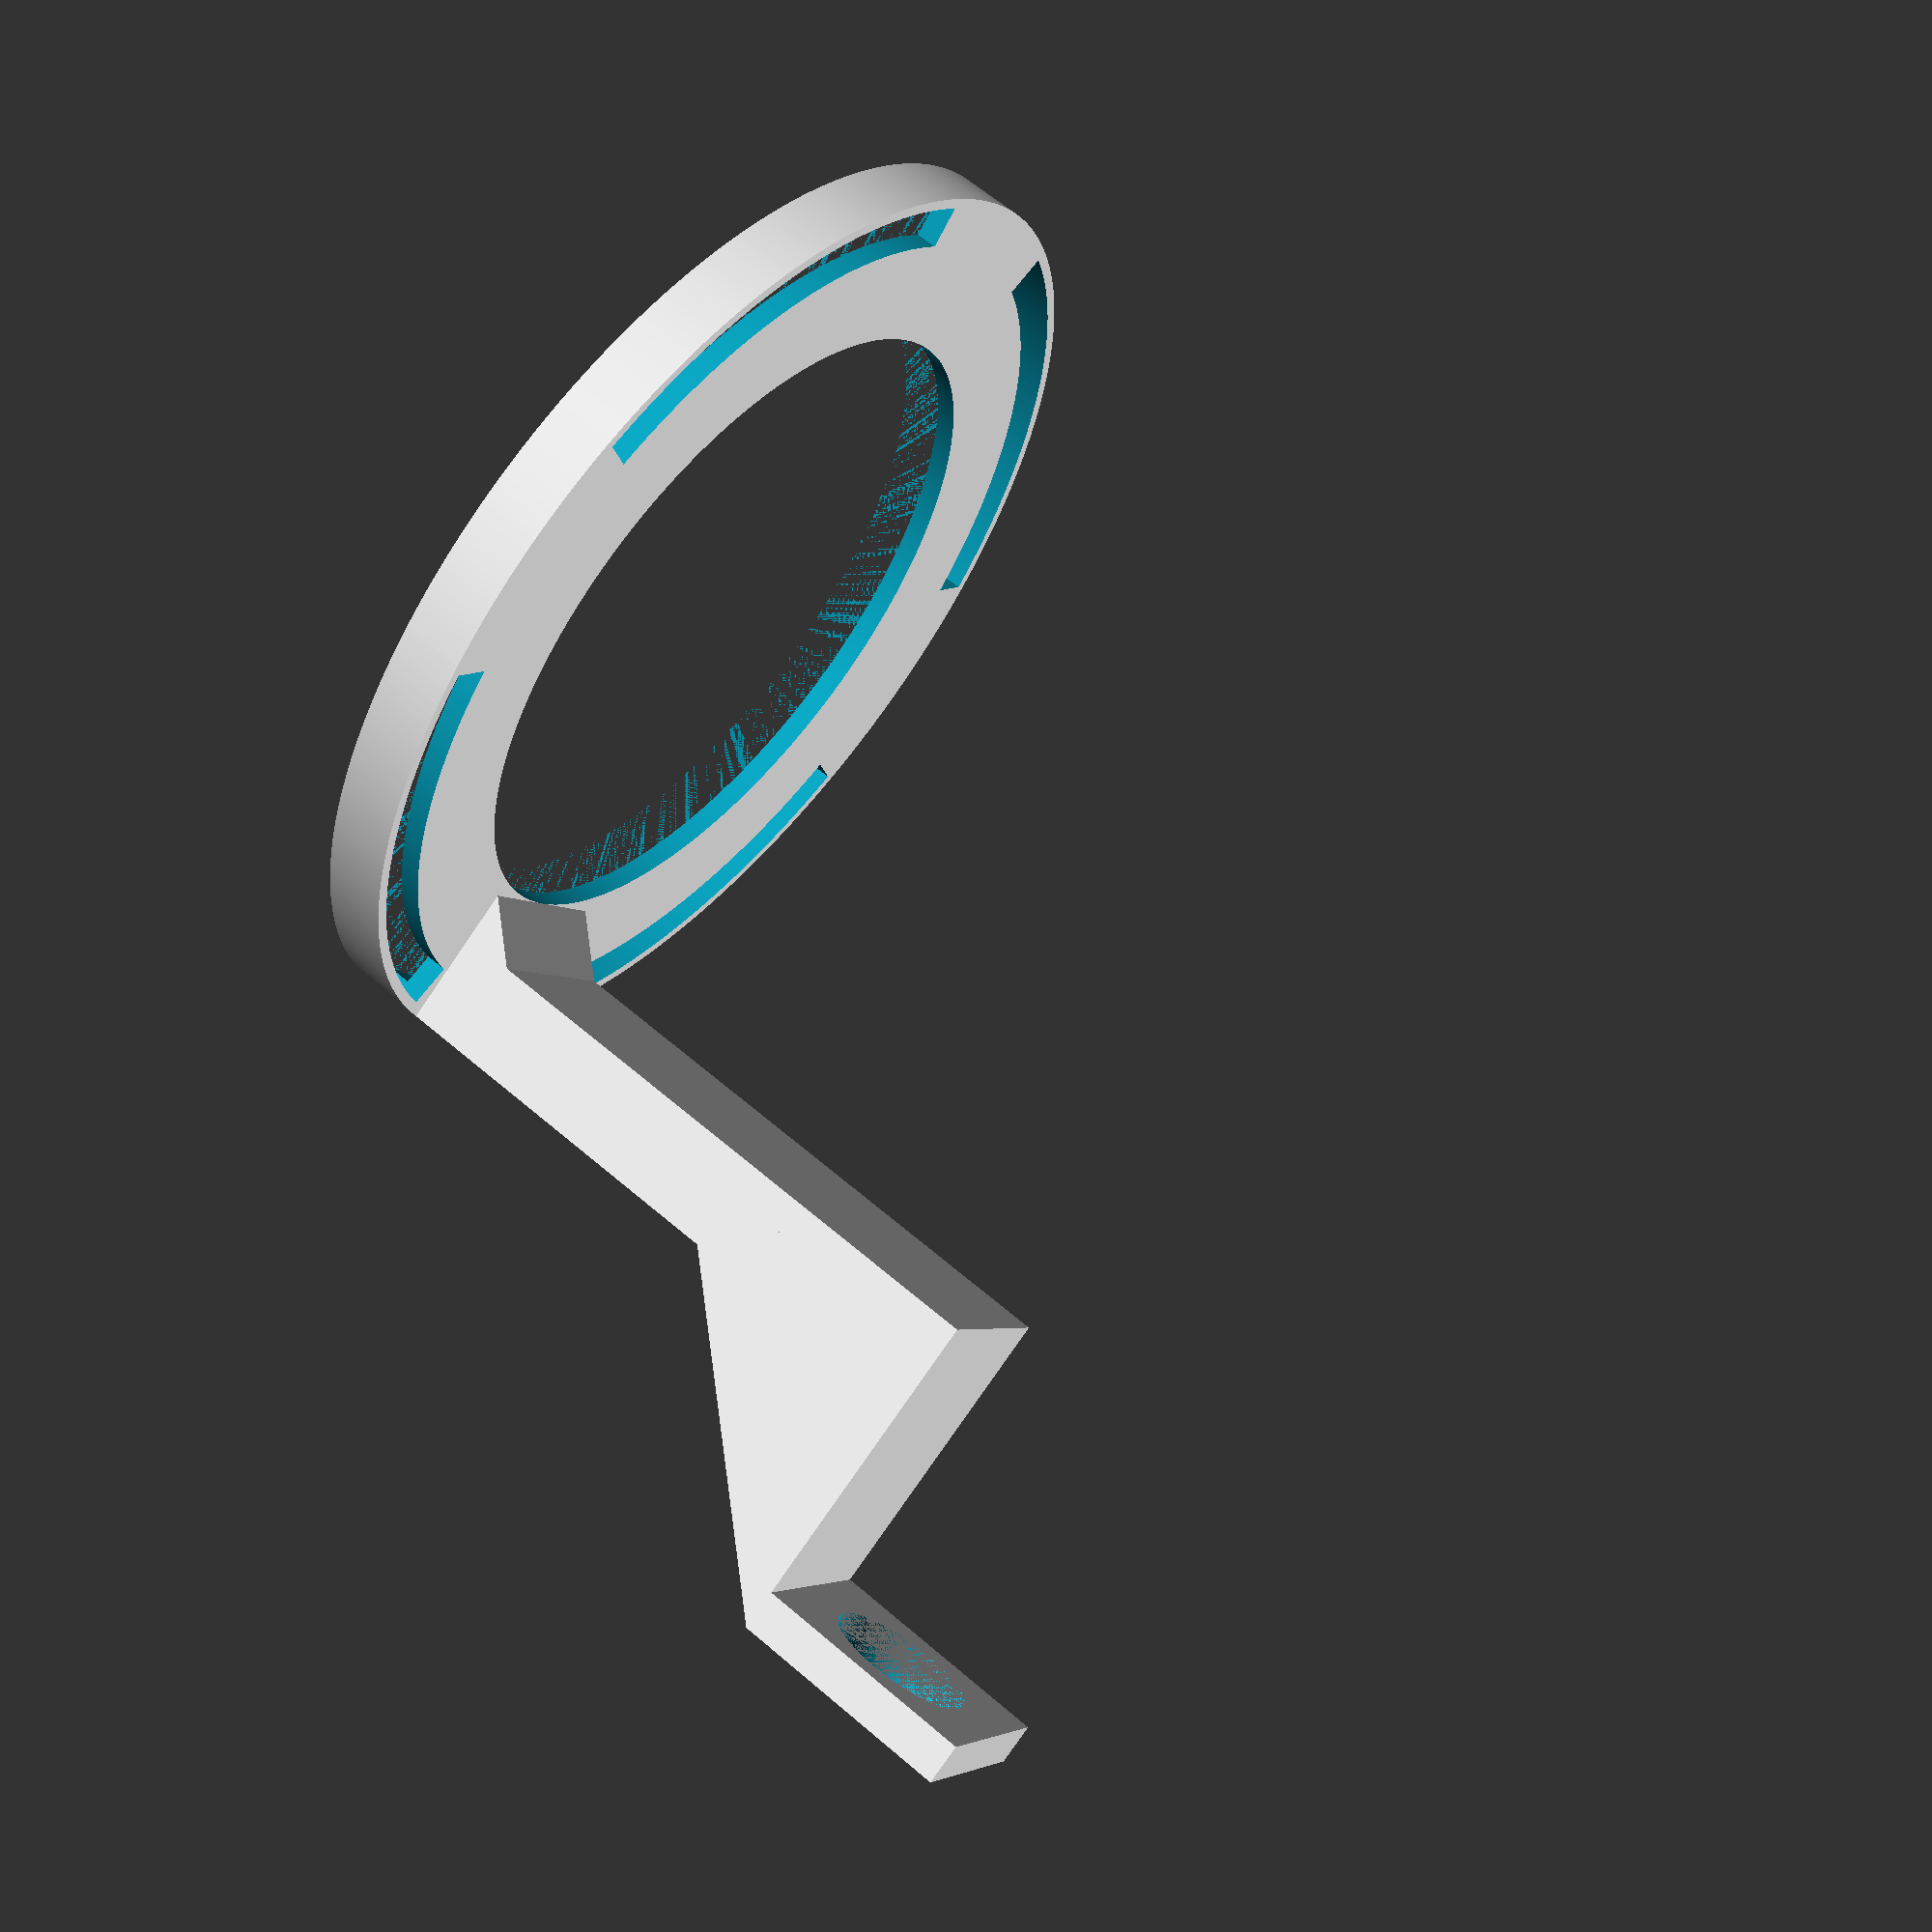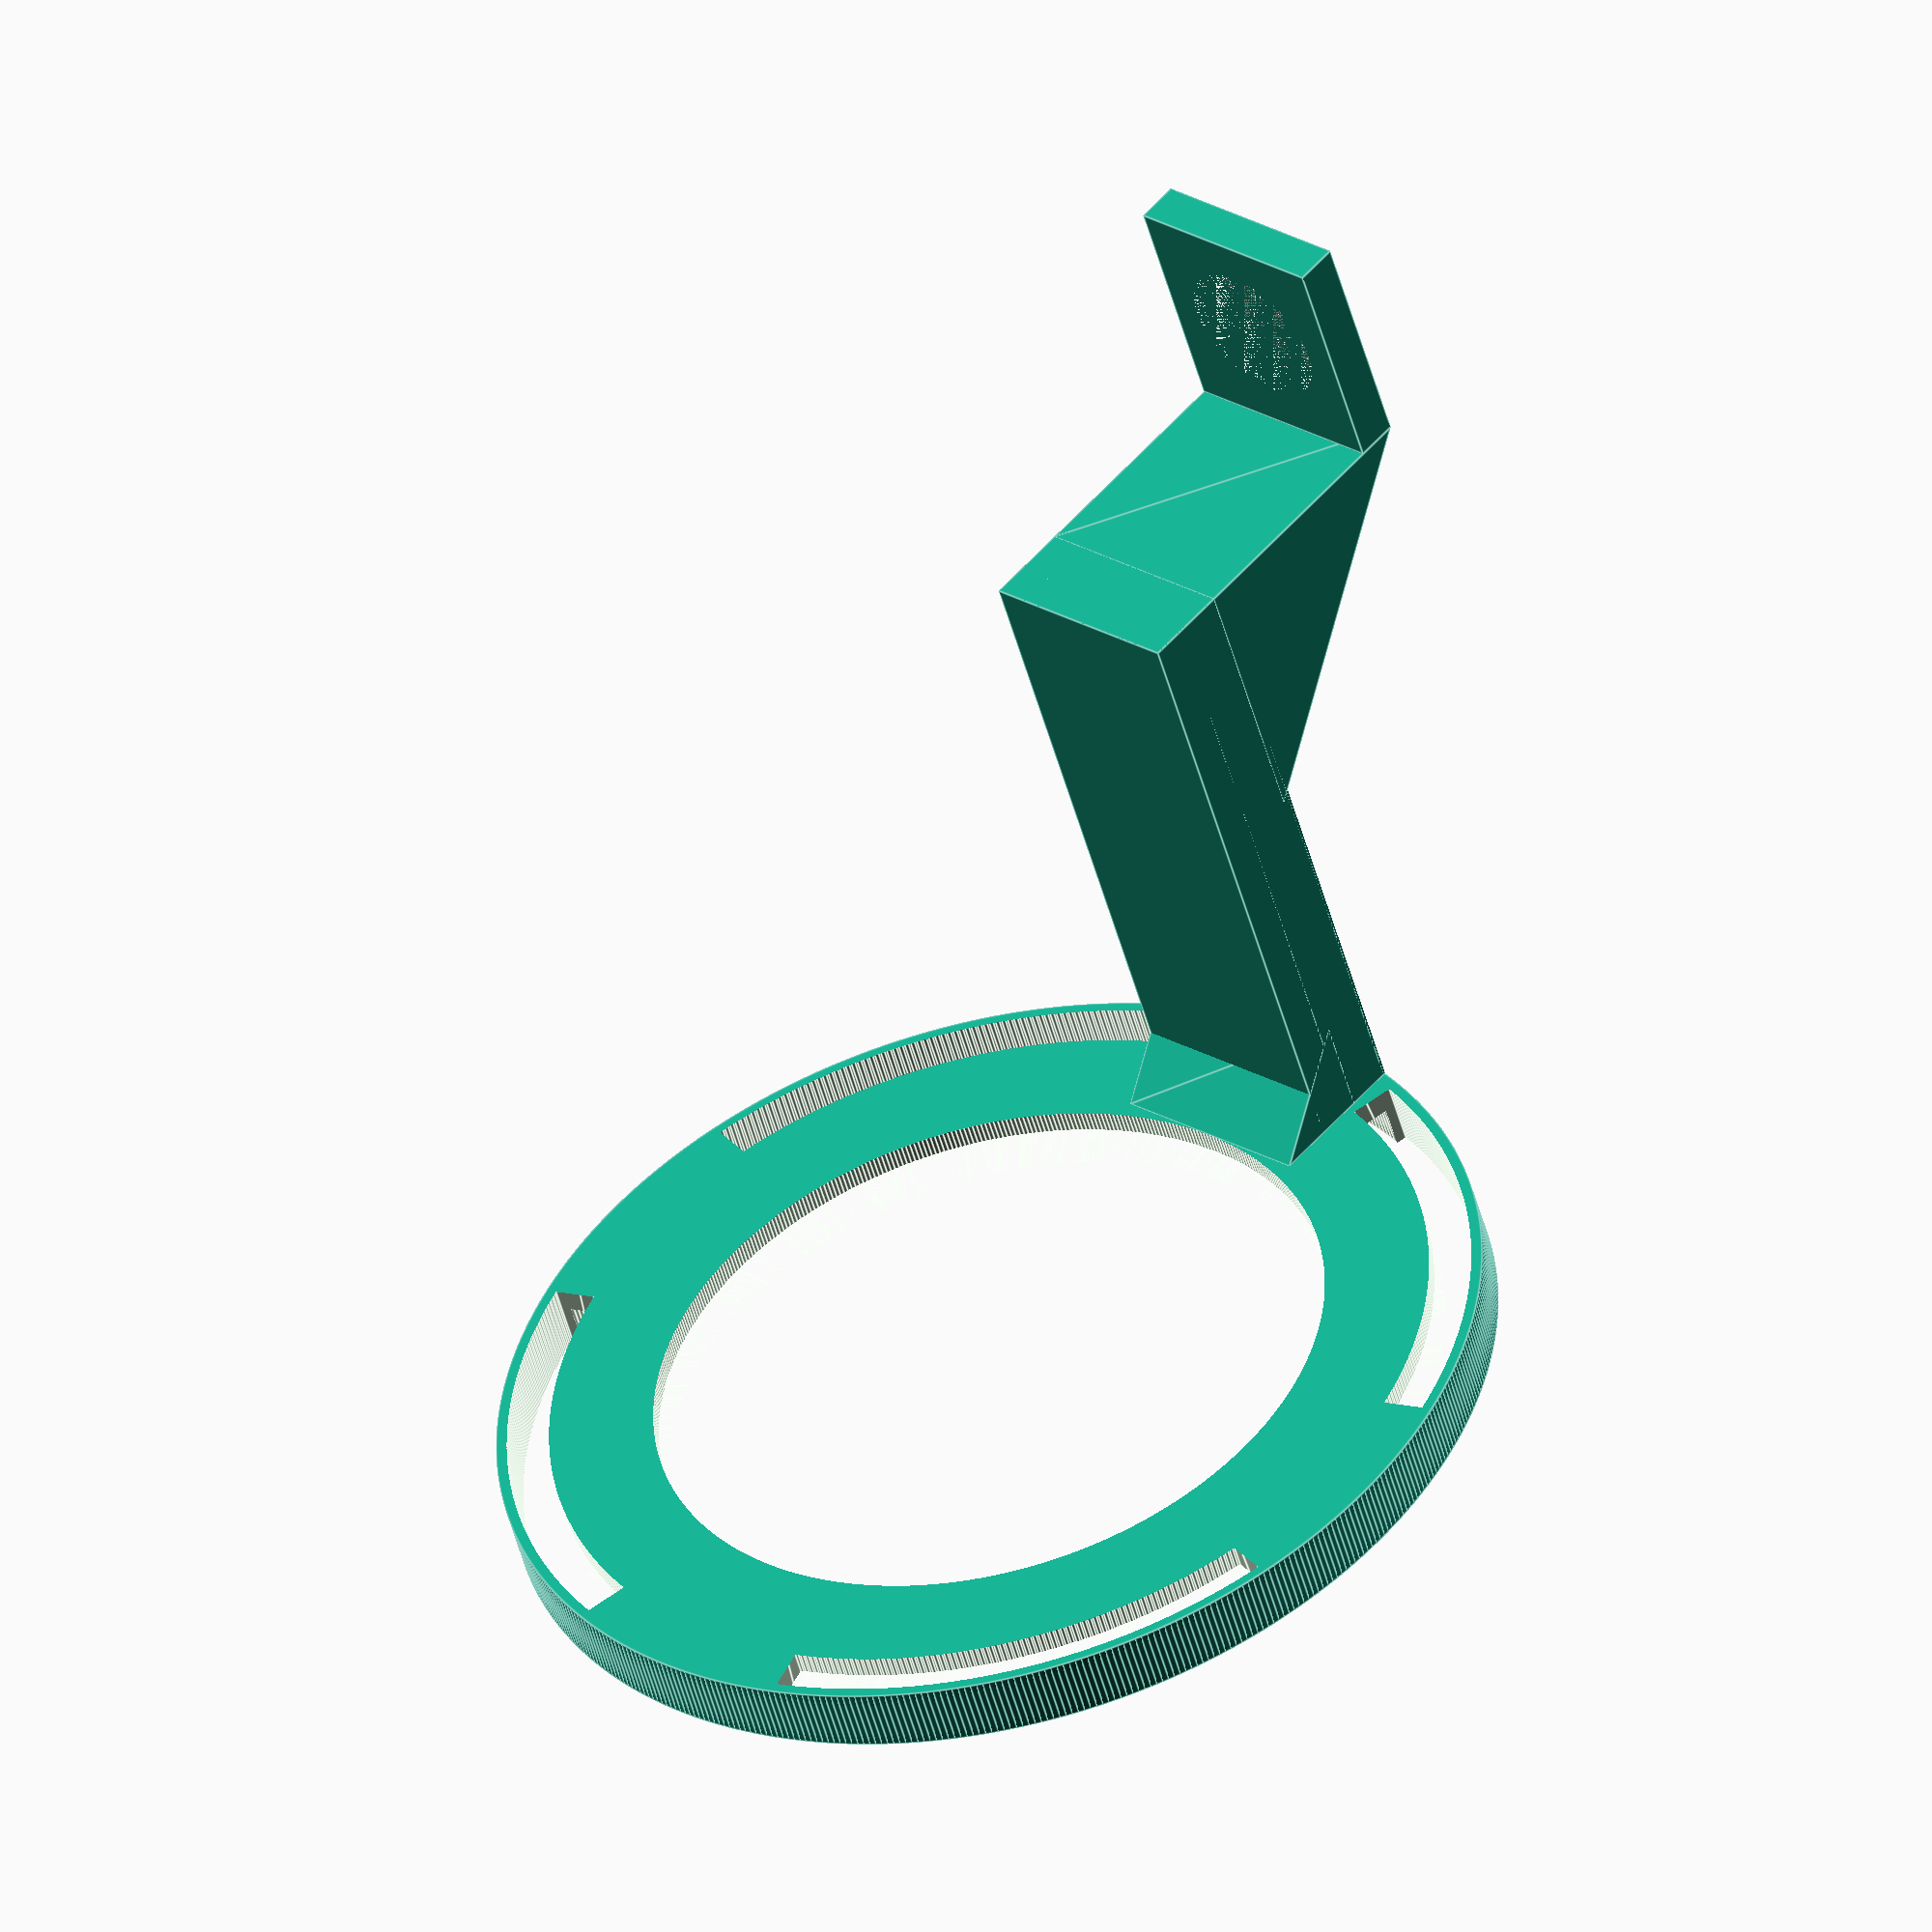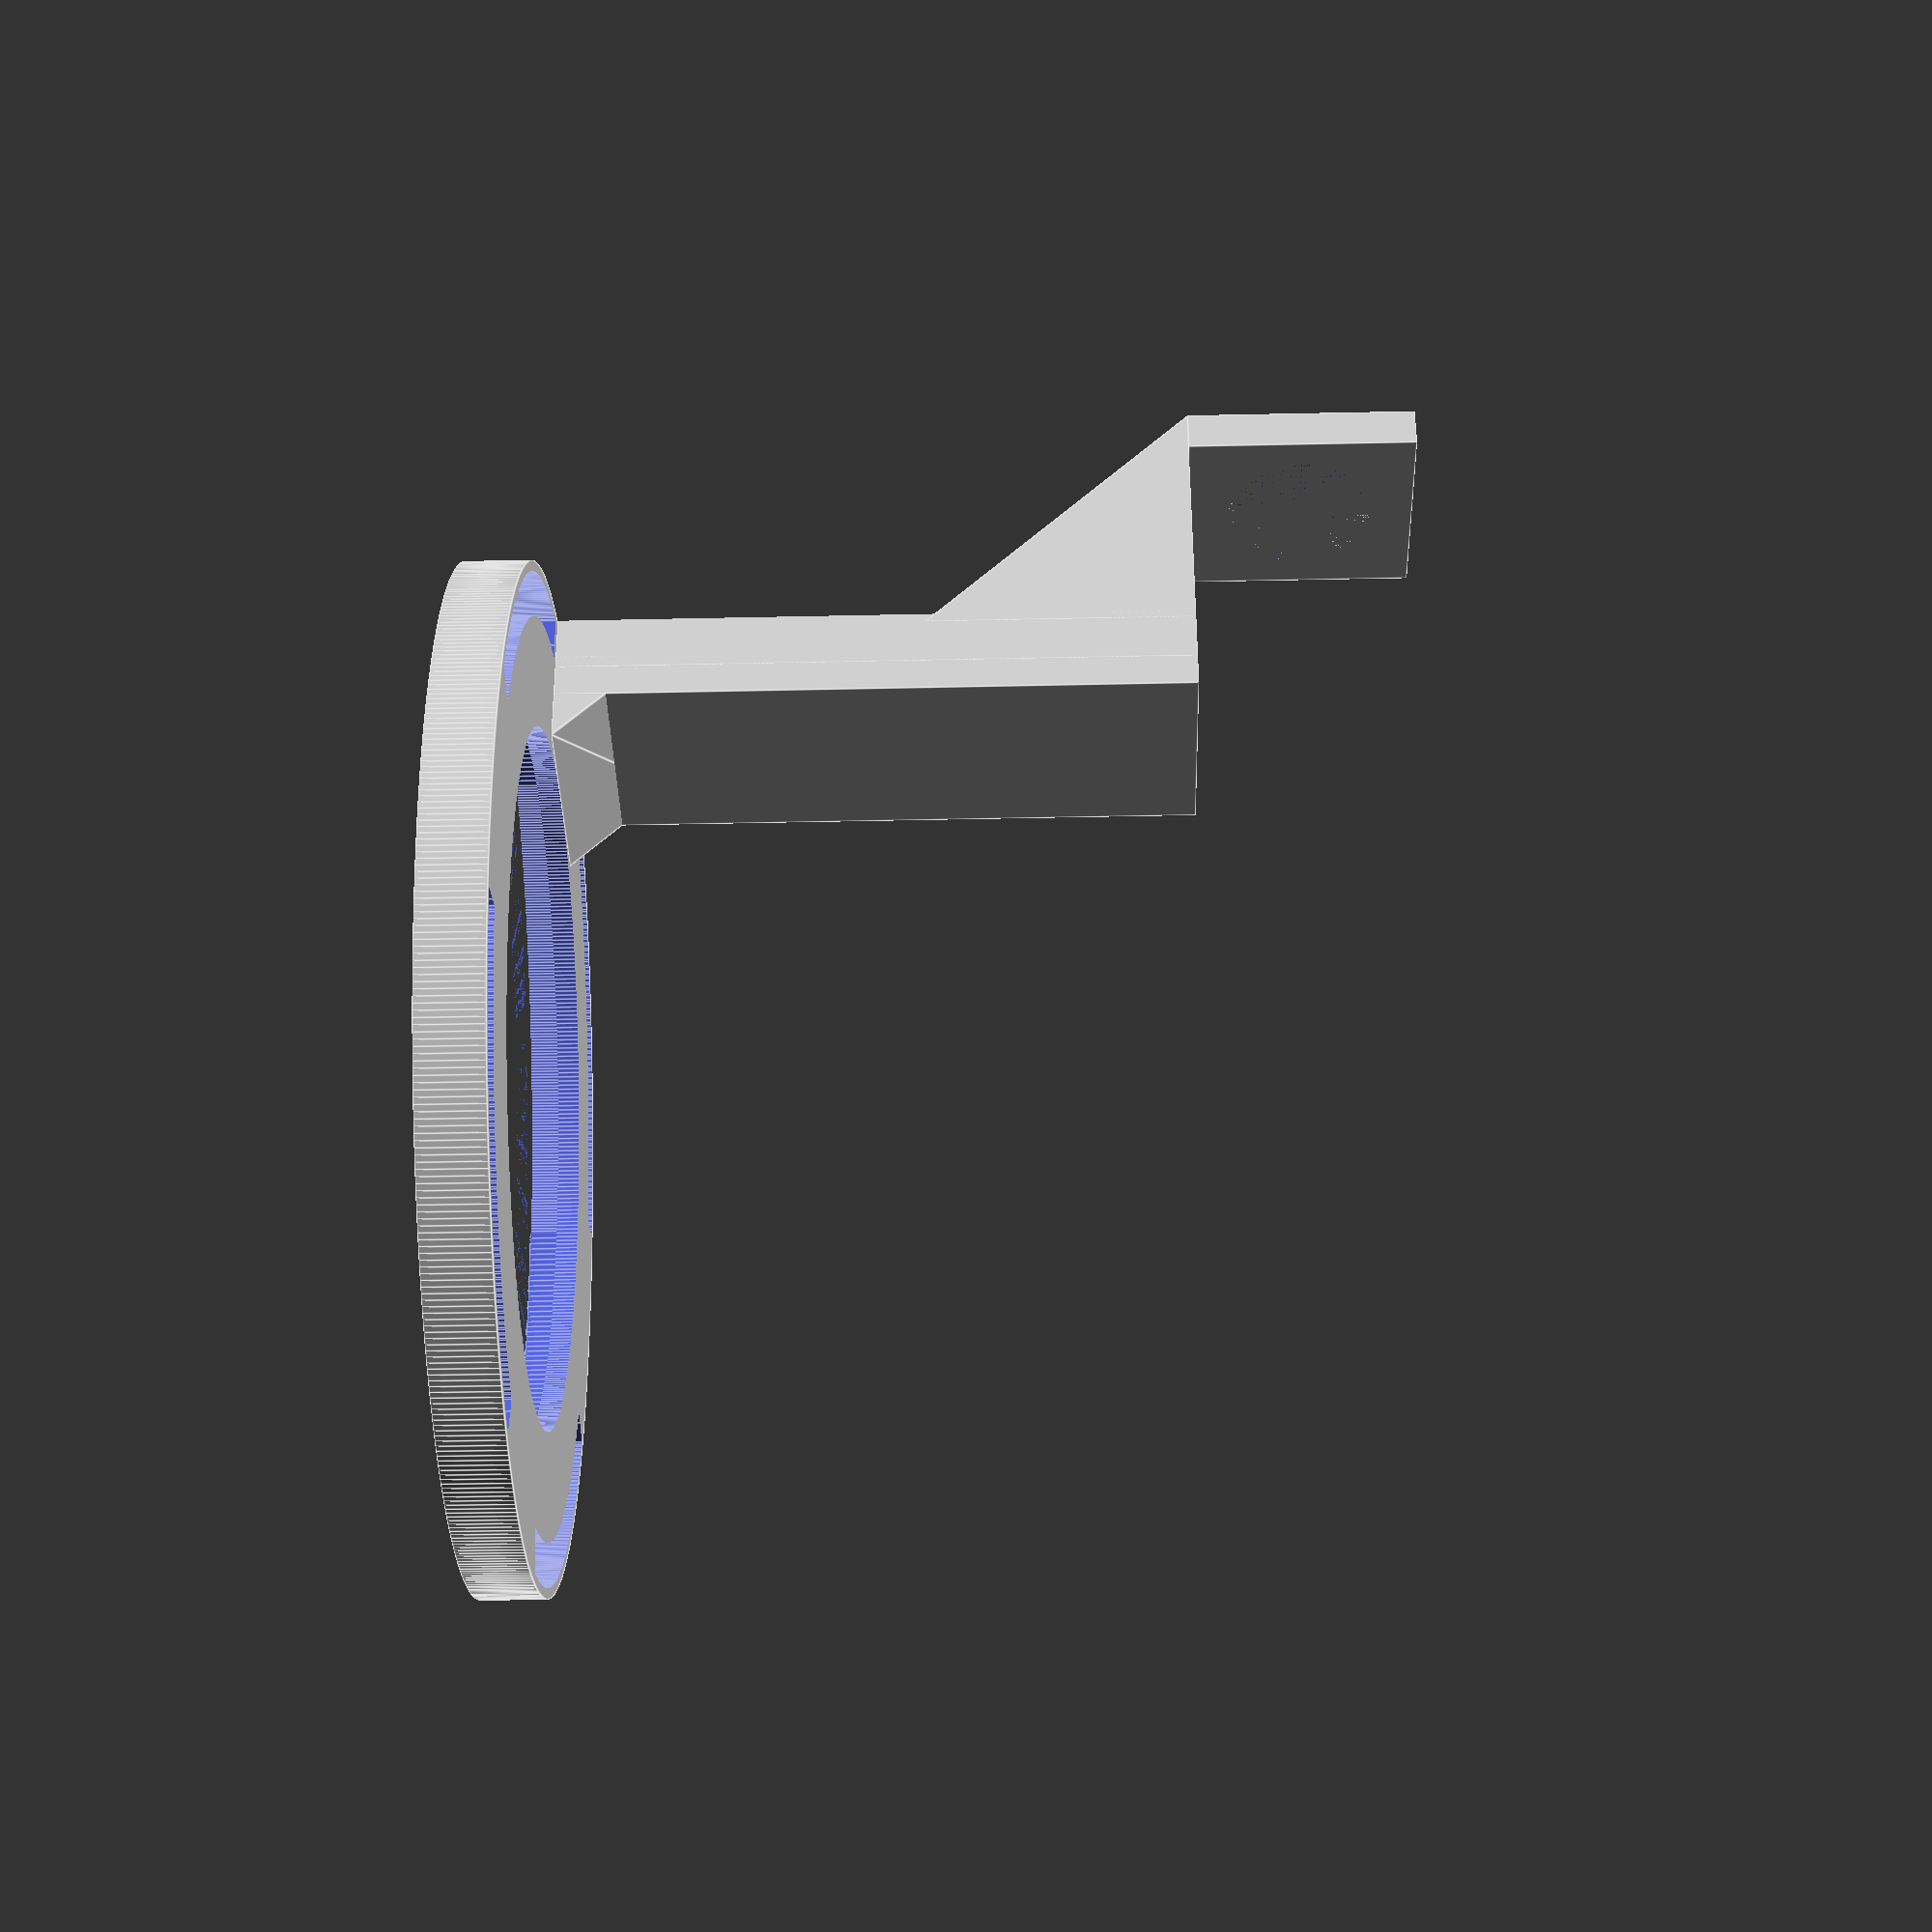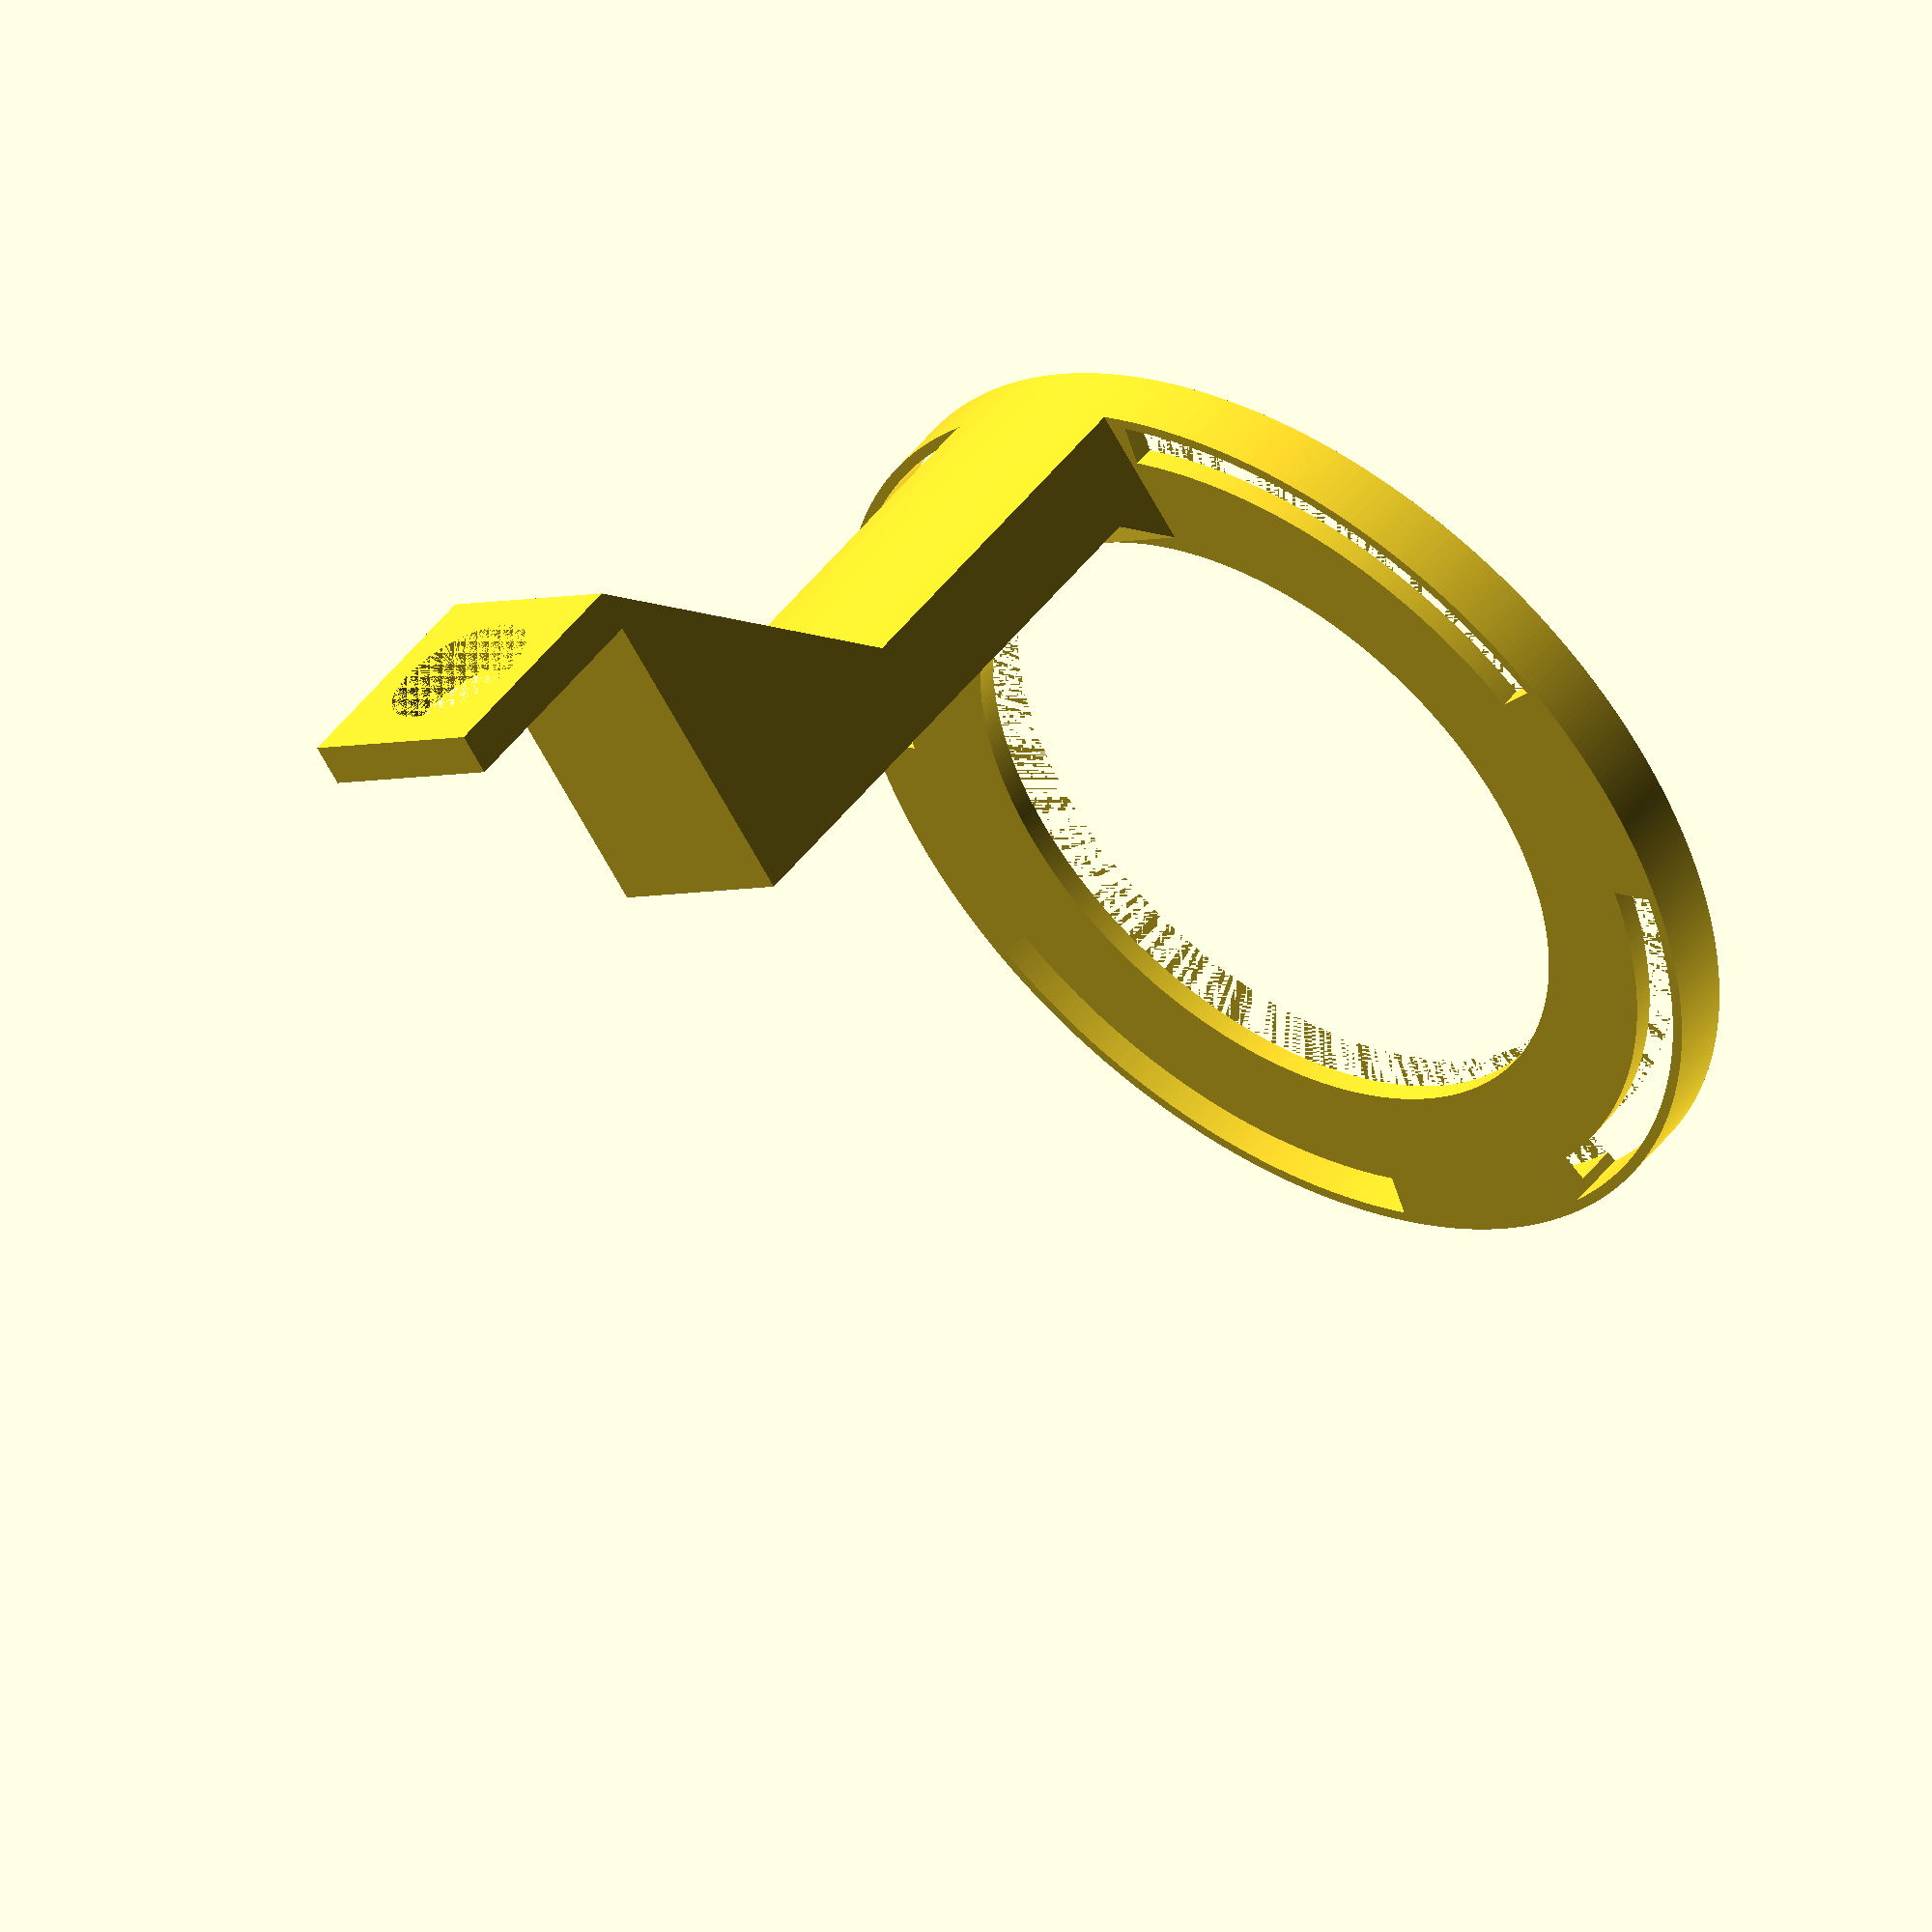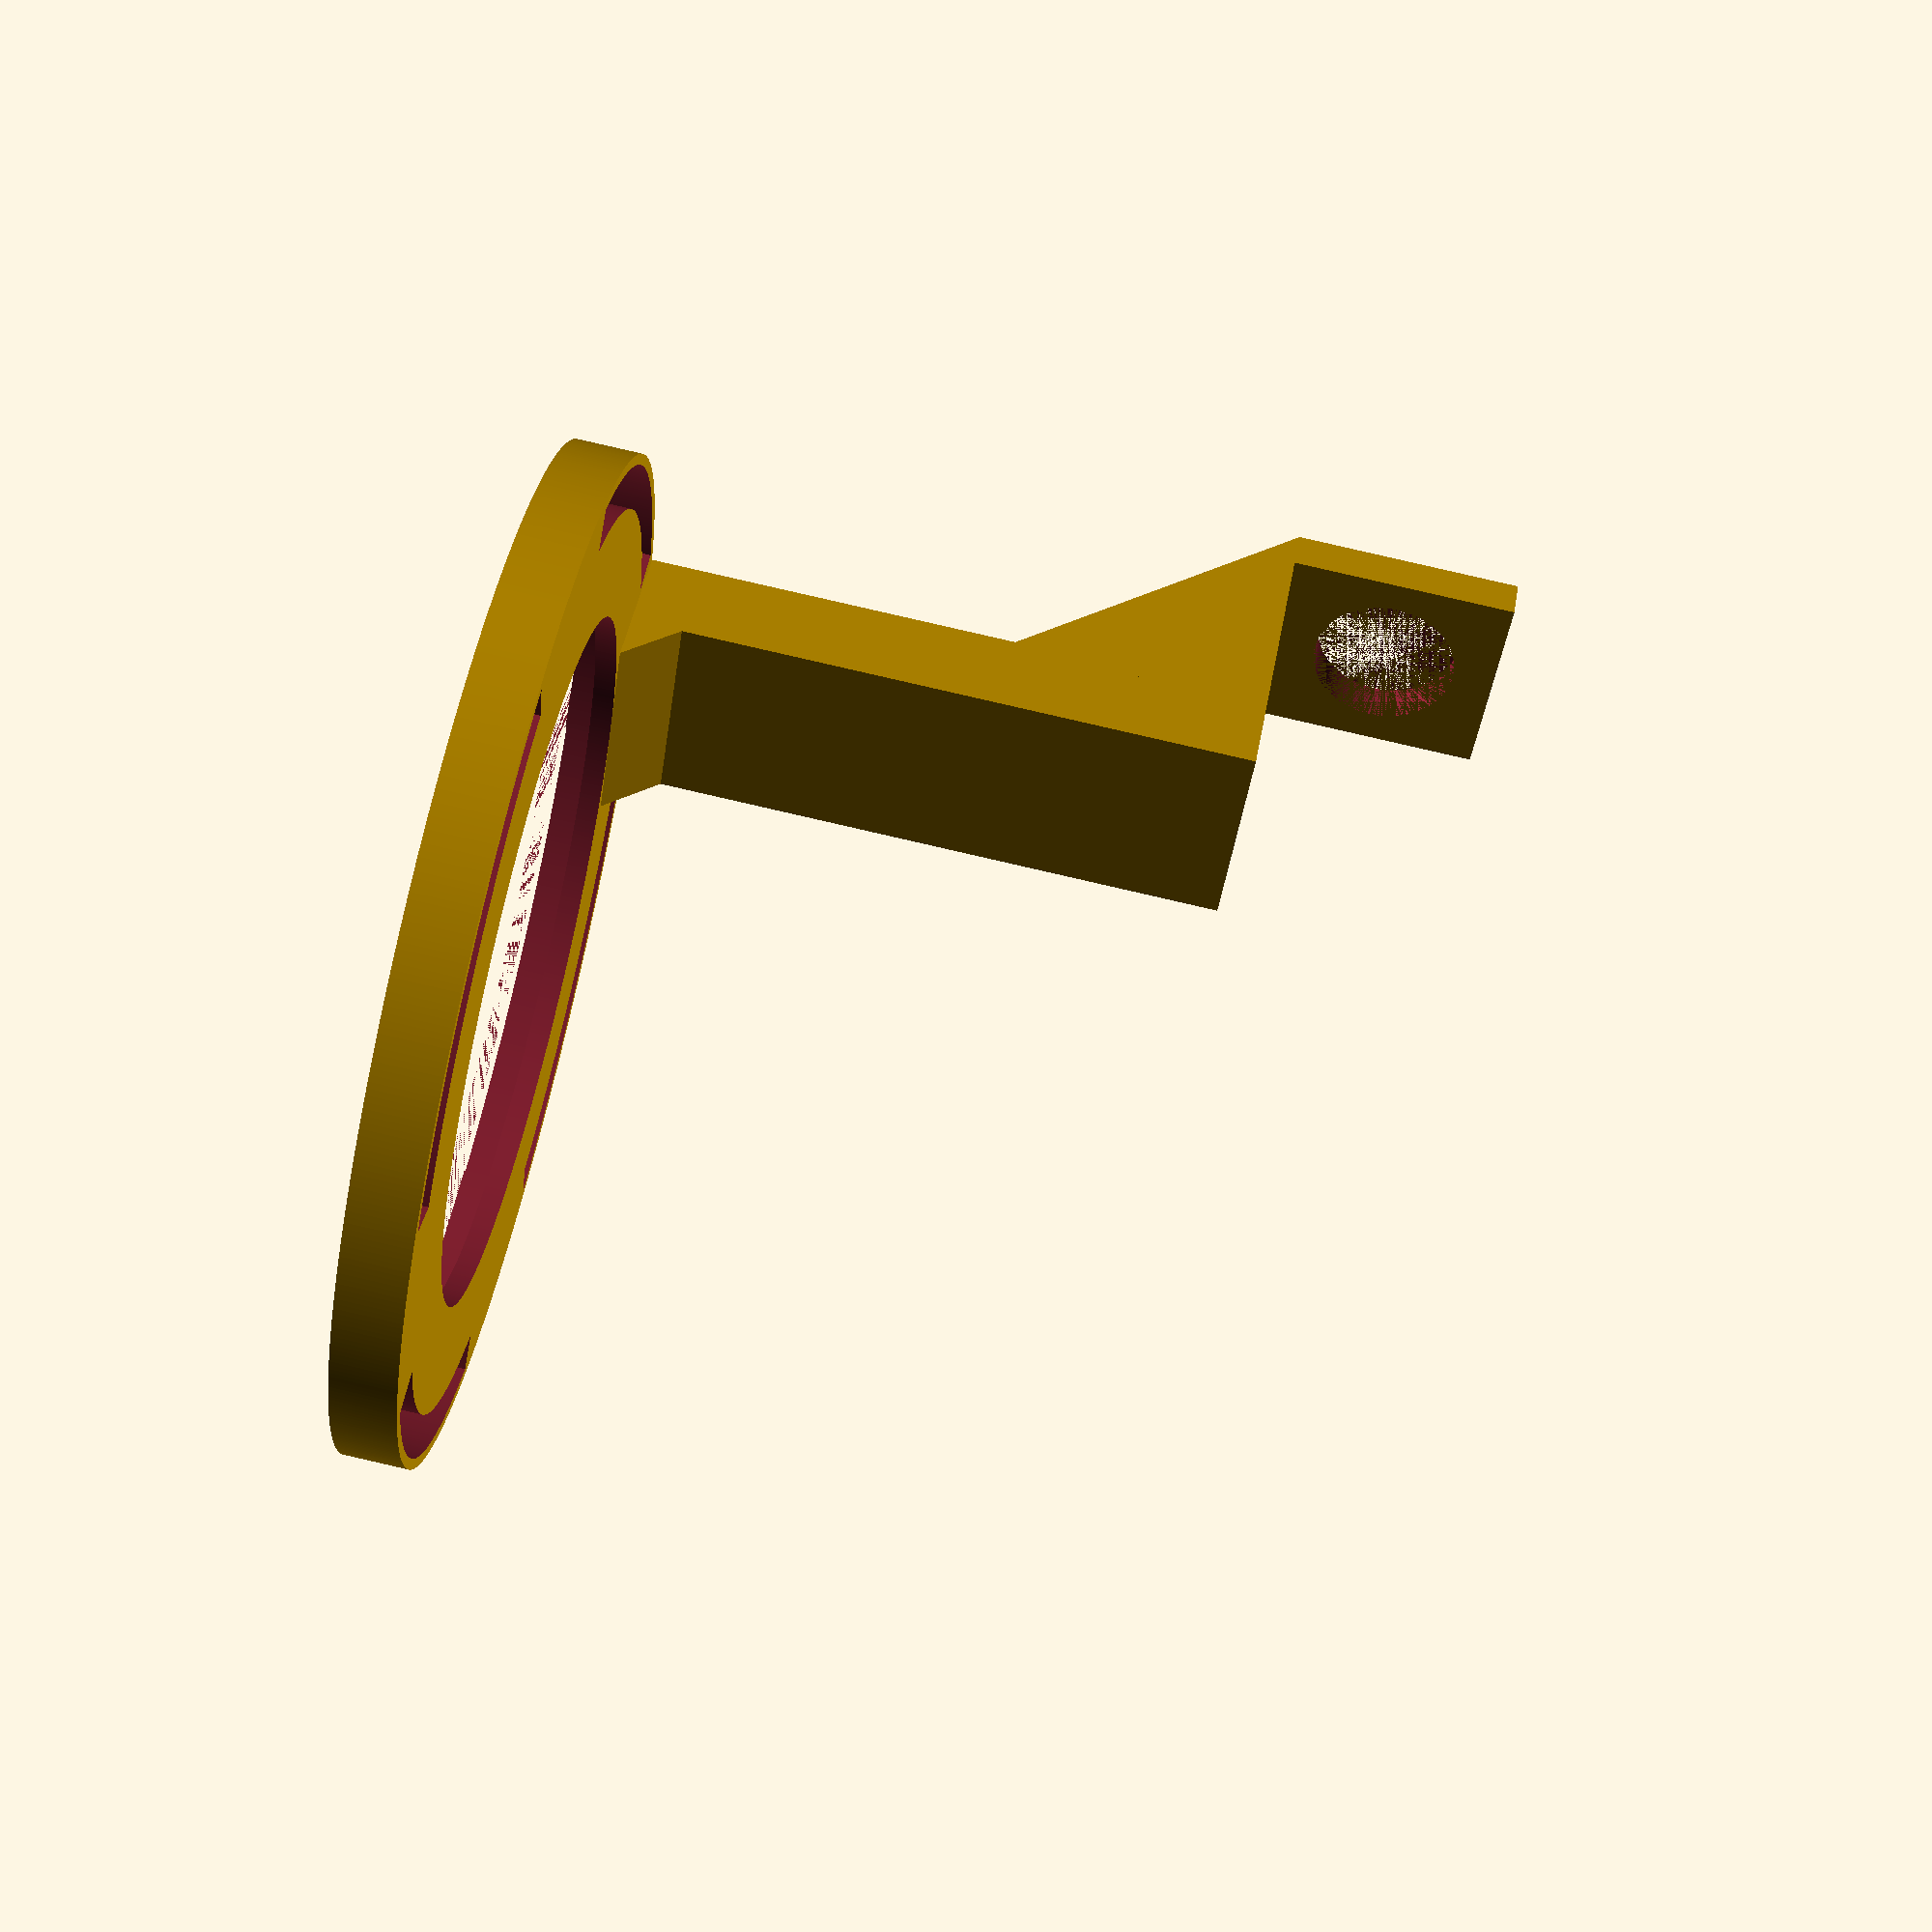
<openscad>
$camRing = 31.75 / 2;
$neoRing = 23.3;
$neoRingHolder = 1;
$neoRingTh = 1;
$neoHolderTh = 2;
$totalHolderTh = $neoRingTh + $neoHolderTh;
$armLength = 30;
$armWidth = 10;
$armTh = 2.75;
$mountHole = 3.5;
$mountLength = 11;
$mountTh = 2;
$upperRampSize = 12.75;

$fn = 500;

// draw light ring neopixel holder
difference() {
	translate([0, 0, $totalHolderTh / 2])
		cylinder(h = $totalHolderTh, r = $neoRing, center = true);
	cylinder(h = 10, r = $camRing, center = true);
	translate([0, 0, $neoHolderTh/2])
		cylinder(h = $neoHolderTh, r = $neoRing - $neoRingHolder, center = true); 
	// remove holes for wiring in back
	for(i = [1:1:4]){
		rotate([0, 0, 15 + (i * 90)])
		rotate_extrude(angle = 60)
		translate([$neoRing - $neoHolderTh + 0.5, 0])
			square([2, $neoRingTh + 20], center = true);
	}
}


// draw arm
difference() {
	translate([0, $neoRing - 2, $totalHolderTh + ($armLength / 2)])
		cube([$armWidth, $armTh, $armLength], center = true);
}

// draw lower arm ramp
translate([$armWidth / 2, $camRing, $totalHolderTh])
rotate([0, -90, 0])
linear_extrude(height = $armWidth) {
	polygon([
		[0, 0],
		[0, $neoRing - $camRing - $armTh],
		[$neoRing - $camRing - $armTh, $neoRing - $camRing - $armTh] ]
		);
}

// Draw arm curve
intersection() {
	translate([0, 0, $totalHolderTh + ($armLength / 2)])
	cylinder(h = $armLength, r = $neoRing, center = true);
	translate([0, $neoRing, $totalHolderTh + ($armLength / 2)])
	cube([10, 10, $armLength], center = true);
}

// draw upper ramp
// -1 to mate ramp with arm - maybe + 1 arm size if needed?
translate([0, $neoRing + $upperRampSize - 1, $totalHolderTh + $armLength])
rotate([0, 90, 180])
linear_extrude(height = $armWidth, center = true) {
	polygon([
		[0, 0],
		[0, $upperRampSize],
		[$upperRampSize, $upperRampSize] ]
		);
}

// draw tripod mount
translate([0,$neoRing + $upperRampSize - $mountTh,$totalHolderTh + $armLength + ($mountLength / 2)])
difference() {
	cube([$armWidth, $mountTh, $mountLength], center = true);
	rotate([90,0,0])
	cylinder(h = $mountTh, r = $mountHole, center = true);
	
}











</openscad>
<views>
elev=117.5 azim=59.7 roll=229.0 proj=p view=solid
elev=49.2 azim=41.1 roll=14.6 proj=o view=edges
elev=50.7 azim=345.6 roll=271.3 proj=p view=edges
elev=133.2 azim=145.0 roll=145.0 proj=o view=wireframe
elev=94.7 azim=310.2 roll=257.1 proj=p view=wireframe
</views>
